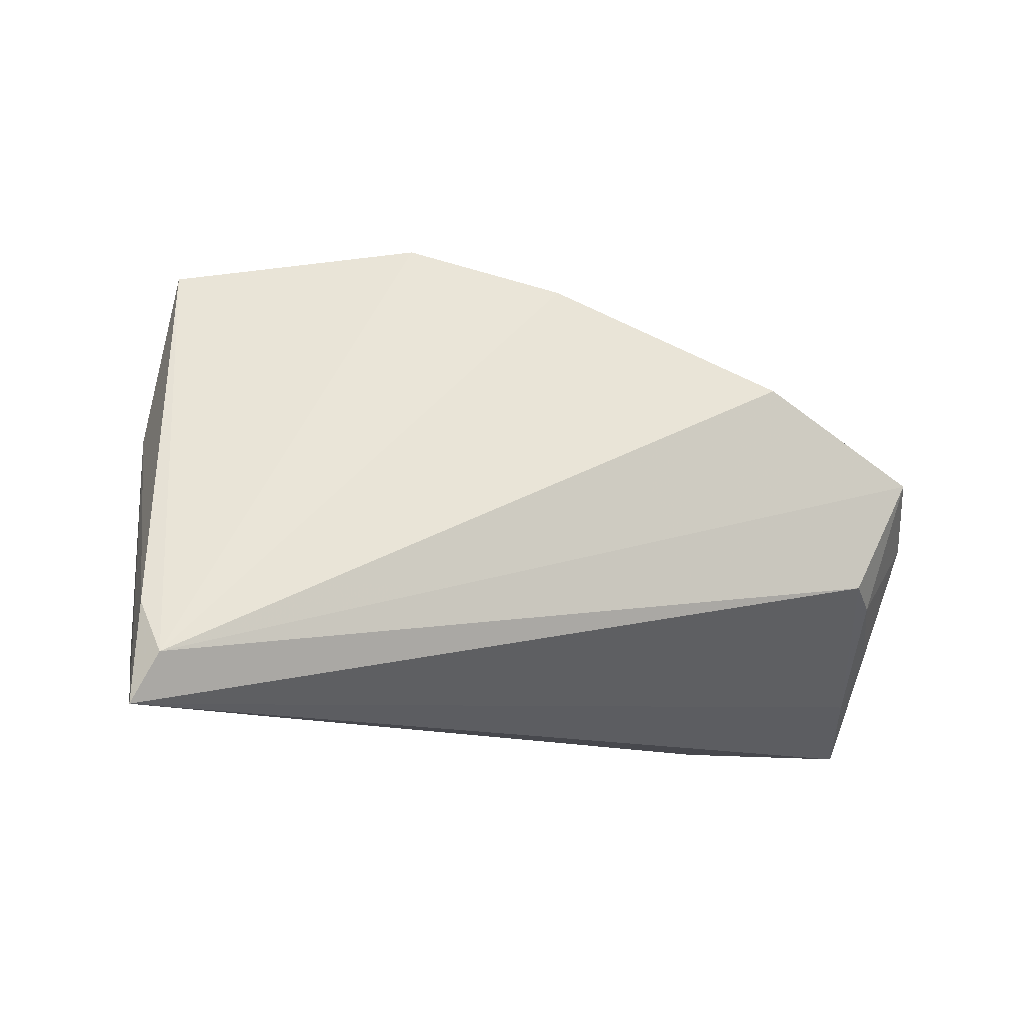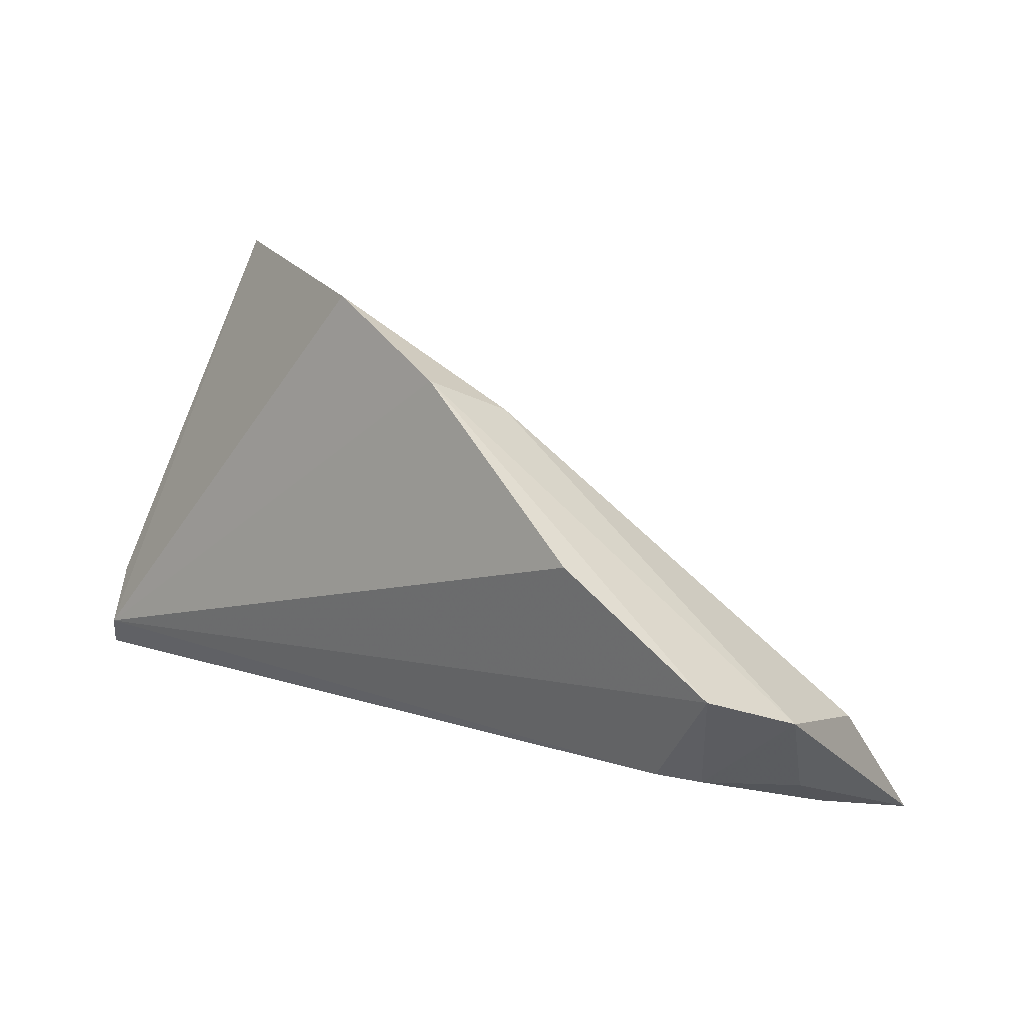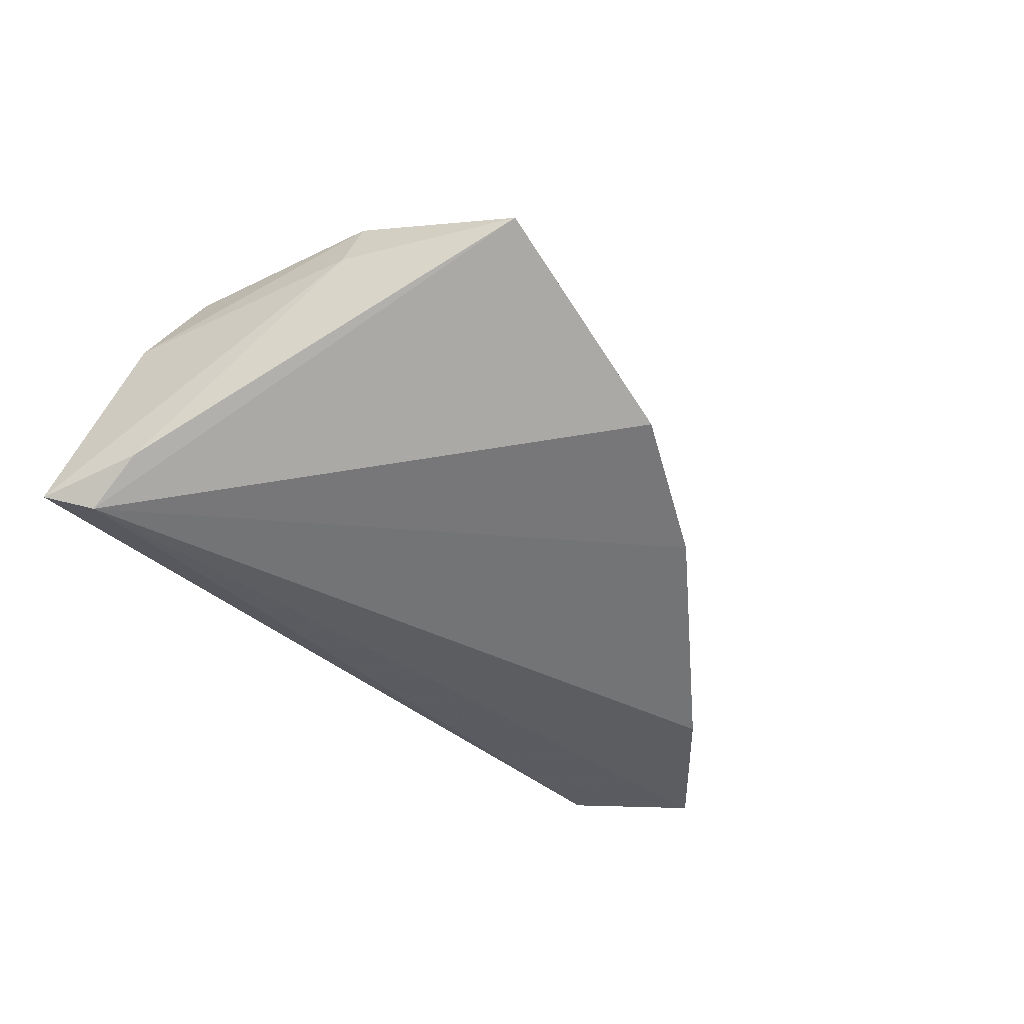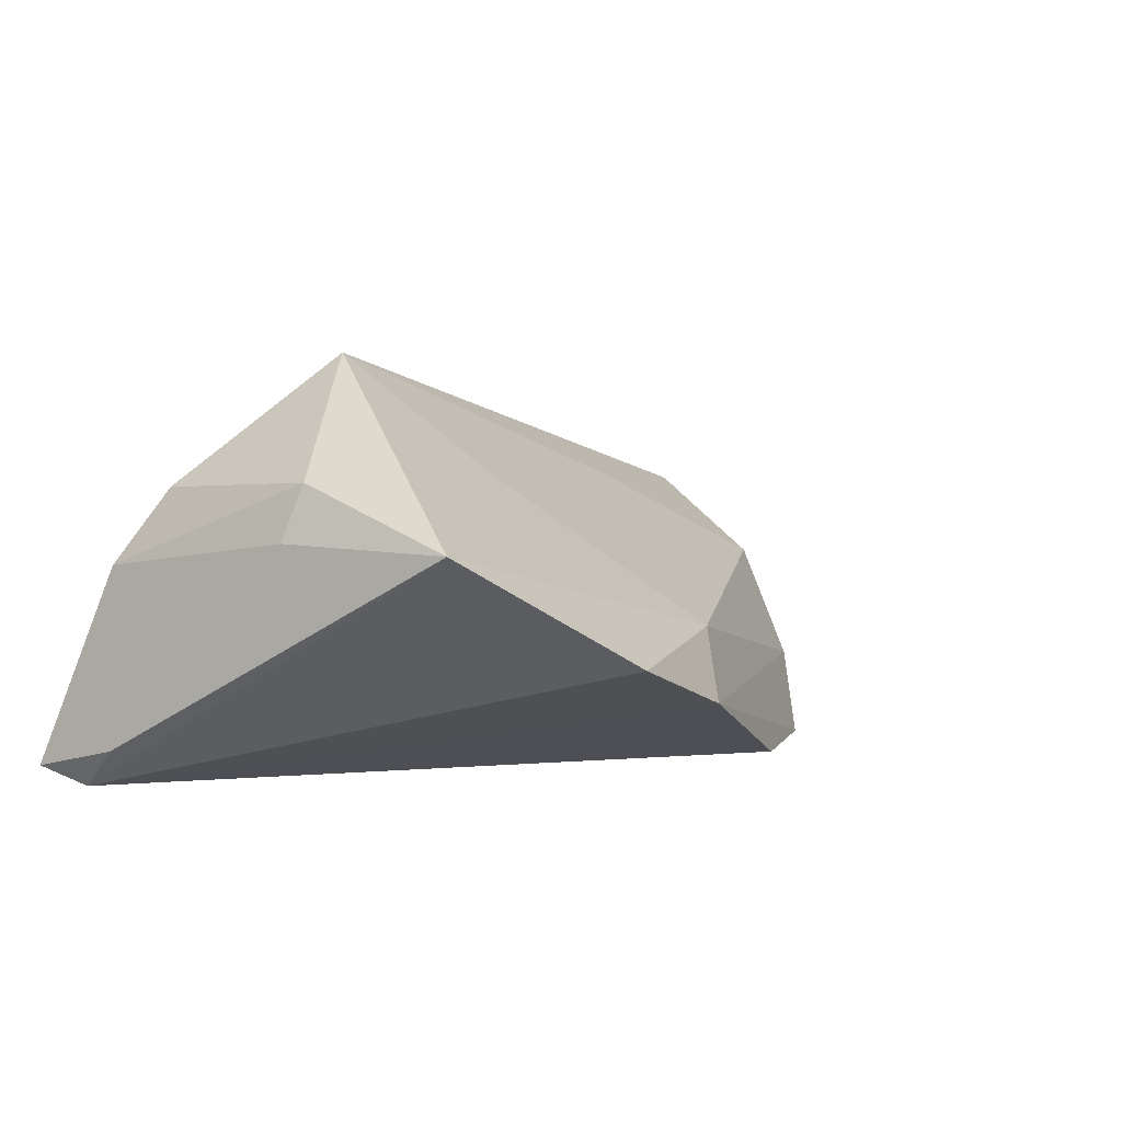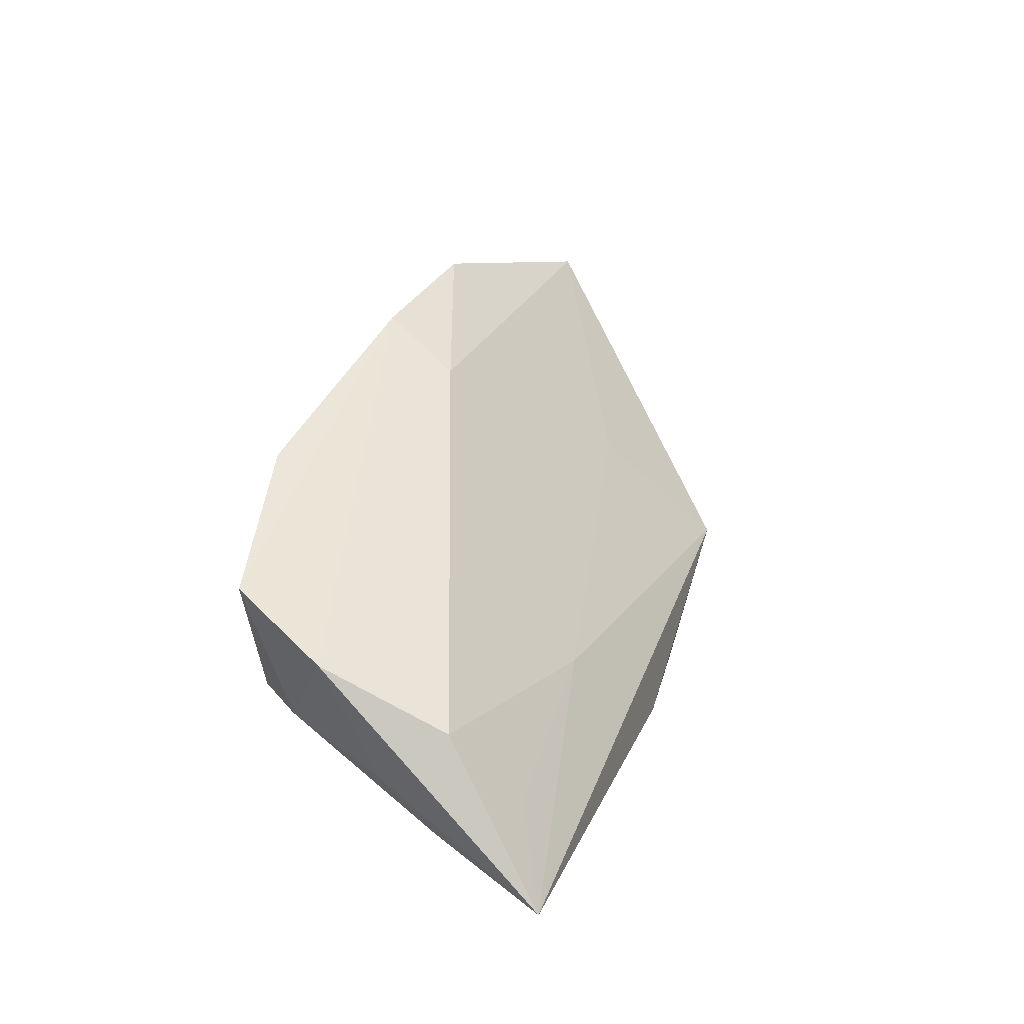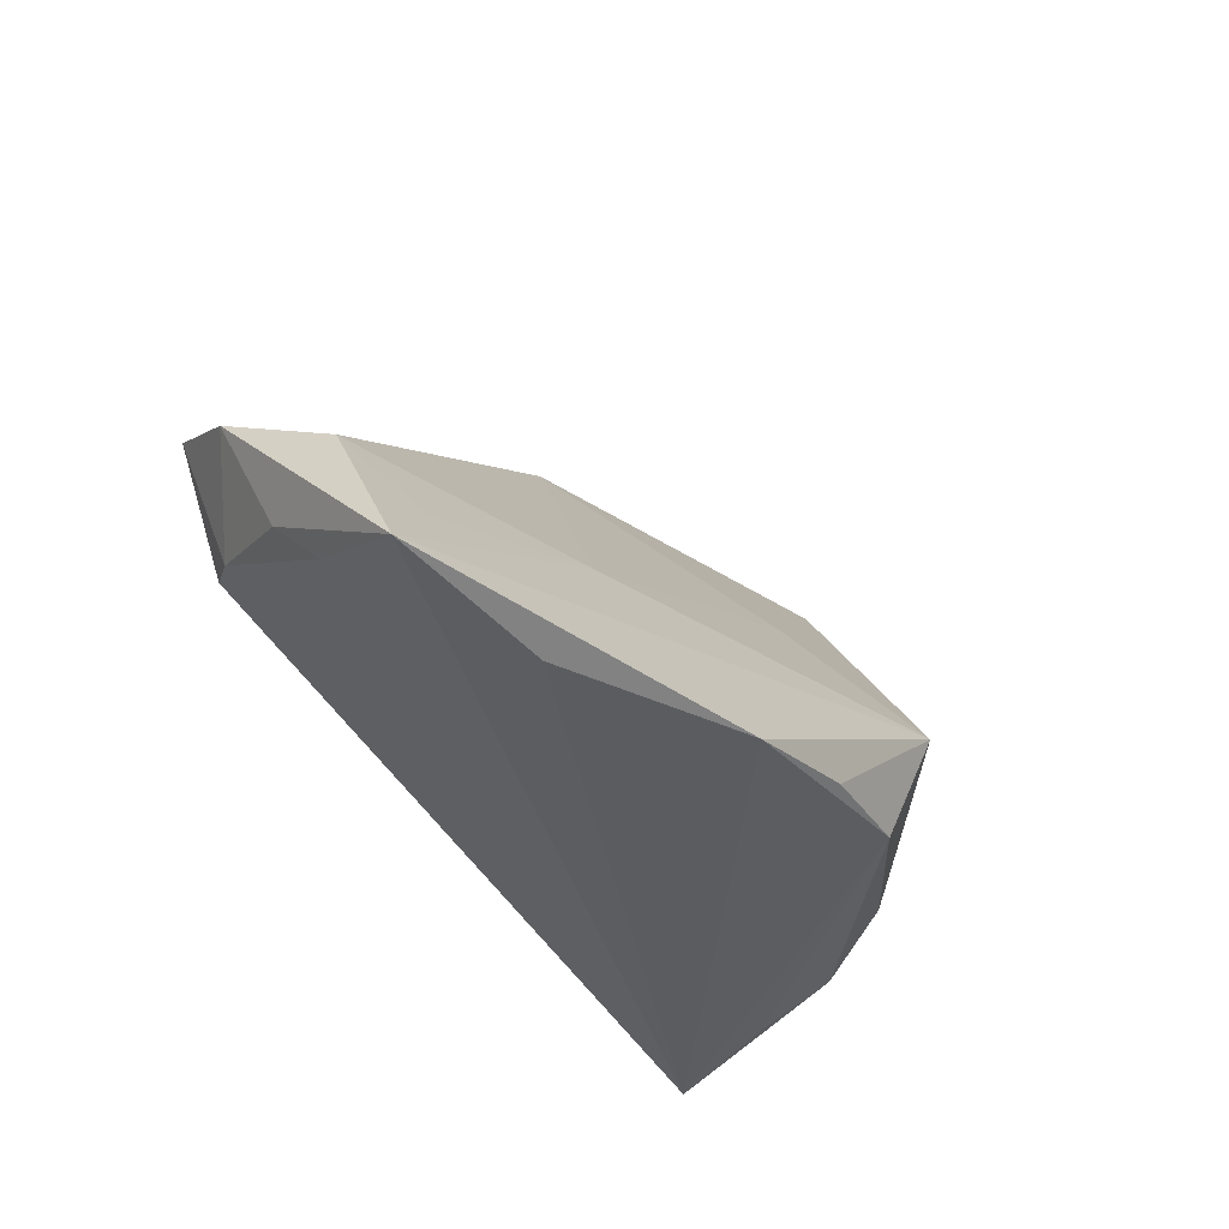
<metadata>
{"format":"obj","ext":"obj","renderer":"f3d","projection":"perspective","resolution":1024,"background":"white","views":[{"elev":-11.7,"azim":156.1,"up":"+Y"},{"elev":30.3,"azim":-143.8,"up":"+Y"},{"elev":-37.3,"azim":120.2,"up":"+Z"},{"elev":2.0,"azim":133.0,"up":"+Z"},{"elev":15.5,"azim":-82.1,"up":"+Y"},{"elev":-36.0,"azim":-59.5,"up":"+Y"}]}
</metadata>
<code>
v -0.0297 -0.005075 0.01602
v -0.05027 -0.005917 -0.01539
v 0.04527 -0.01982 -0.004531
v 0.04494 -0.01595 0.005135
v 0.01211 0.01311 0.01634
v 0.04051 -0.01063 0.01429
v 0.05027 -0.02334 -0.01862
v 0.0476 -0.01757 -0.02082
v -0.05331 0.01029 -0.02061
v -0.0594 -0.003925 0.004923
v -0.05465 -0.0136 0.0128
v 0.01247 0.0388 -0.006185
v 0.04121 0.01424 0.01475
v -0.03315 0.02135 -0.02082
v -0.01133 0.02802 -0.00277
v 0.01899 -0.01481 0.02555
v -0.04067 -0.02334 0.01698
v 0.04002 0.03542 0.007115
v -0.04625 -0.003898 -0.01958
v -0.05758 -0.01062 -0.003351
v -0.05945 0.003603 -0.009991
v -0.01125 -0.01827 0.02495
v 0.04884 -0.01127 -0.01611
v 0.004679 -0.01562 0.02635
v 0.04367 0.01324 0.008119
v -0.006144 0.03411 -0.01153
v -0.05769 -0.01705 0.002952
v 0.02153 -0.001861 0.0305
v -0.0639 -0.02334 0.01578
f 18 28 13
f 12 15 18
f 26 15 12
f 18 8 12
f 12 8 26
f 5 28 18
f 18 15 5
f 23 8 18
f 7 8 23
f 19 8 7
f 29 7 17
f 24 16 28
f 28 16 6
f 6 13 28
f 11 10 29
f 15 10 1
f 1 5 15
f 28 5 1
f 10 11 1
f 29 28 1
f 1 11 29
f 7 23 25
f 18 13 25
f 25 23 18
f 29 10 21
f 21 15 26
f 21 10 15
f 26 8 14
f 7 16 22
f 22 17 7
f 16 24 22
f 29 17 22
f 22 28 29
f 22 24 28
f 4 6 16
f 7 25 4
f 13 6 4
f 4 25 13
f 29 21 20
f 8 19 9
f 9 14 8
f 9 21 26
f 26 14 9
f 3 16 7
f 7 4 3
f 3 4 16
f 29 20 27
f 27 7 29
f 27 19 7
f 2 20 21
f 2 9 19
f 21 9 2
f 19 27 2
f 2 27 20

</code>
